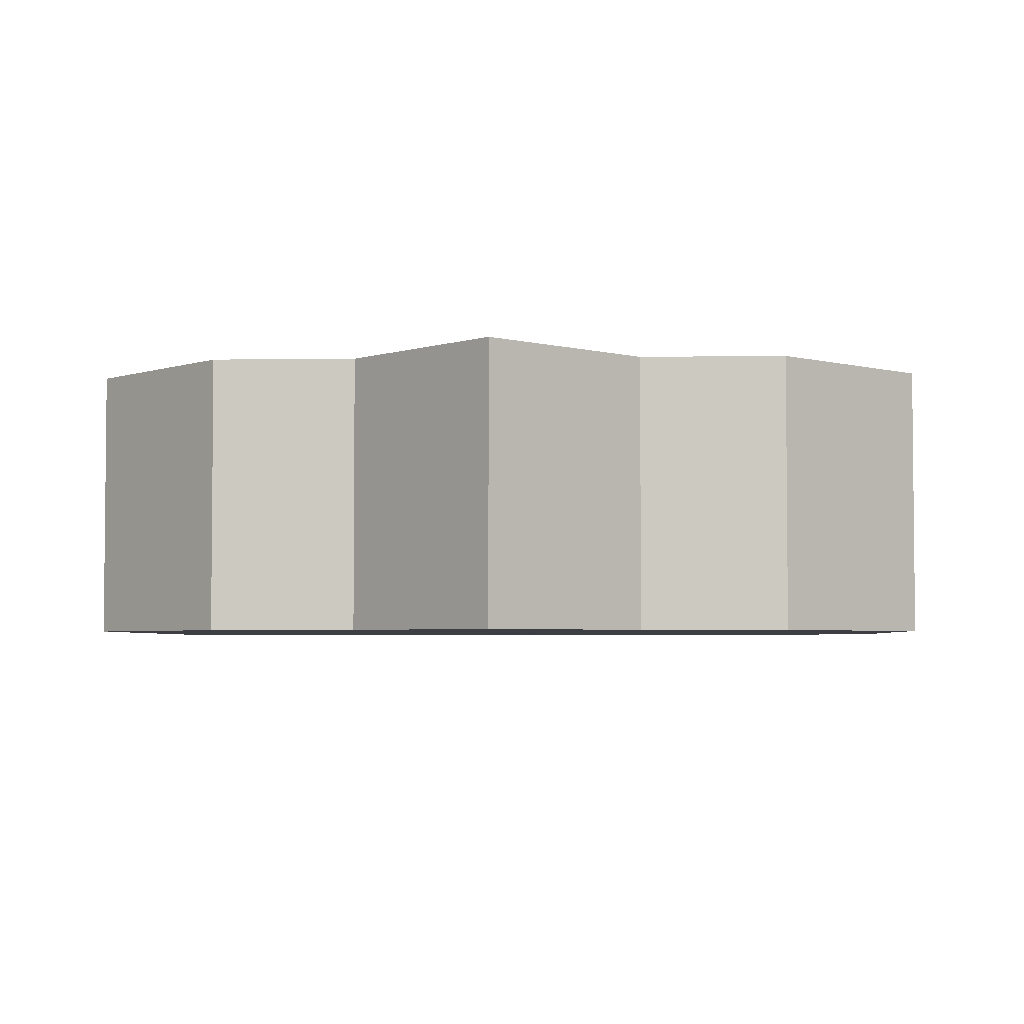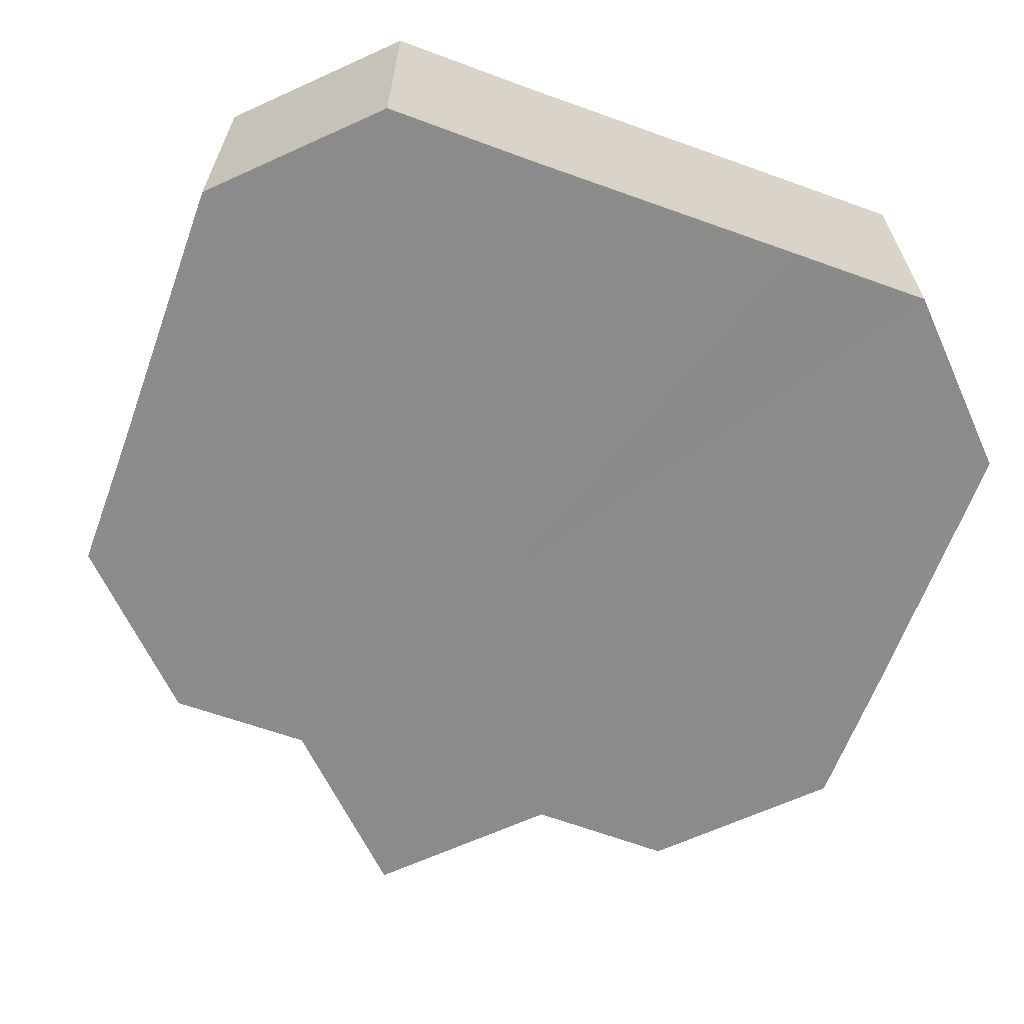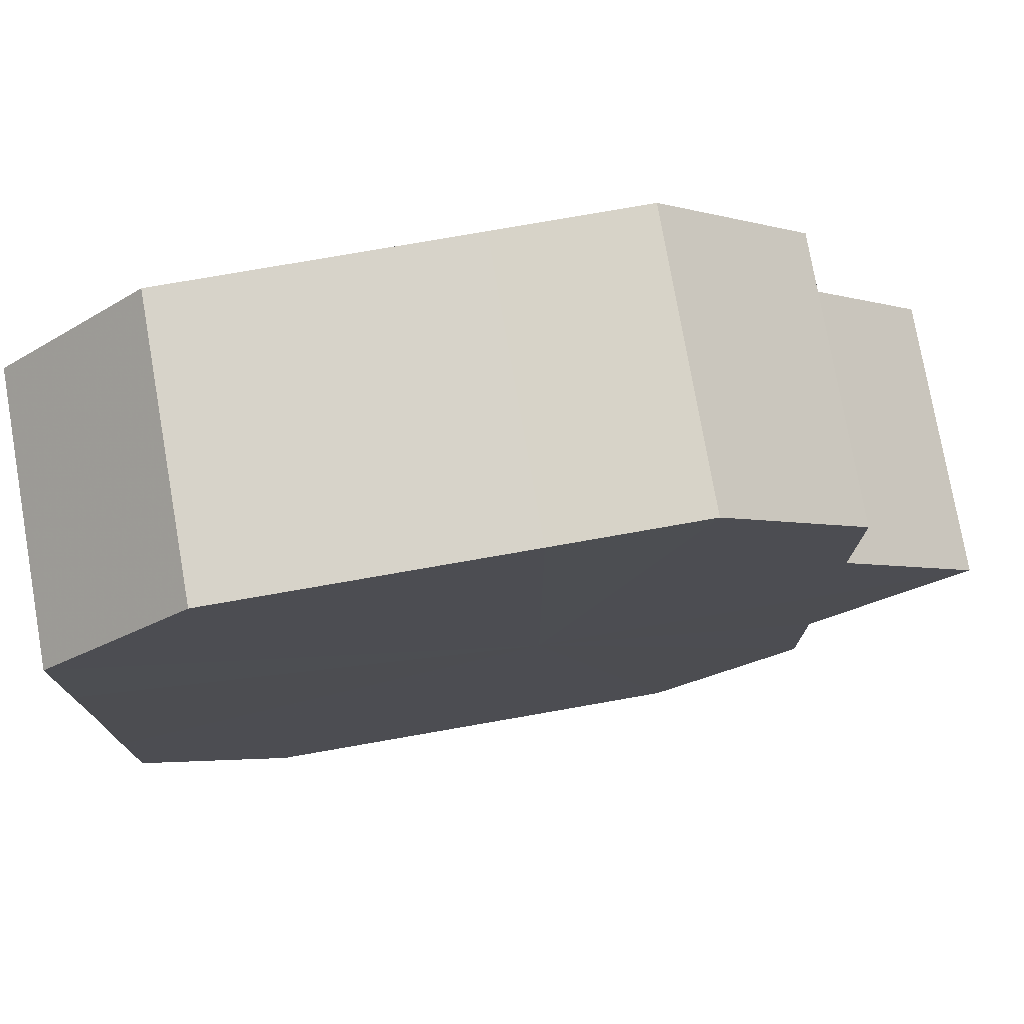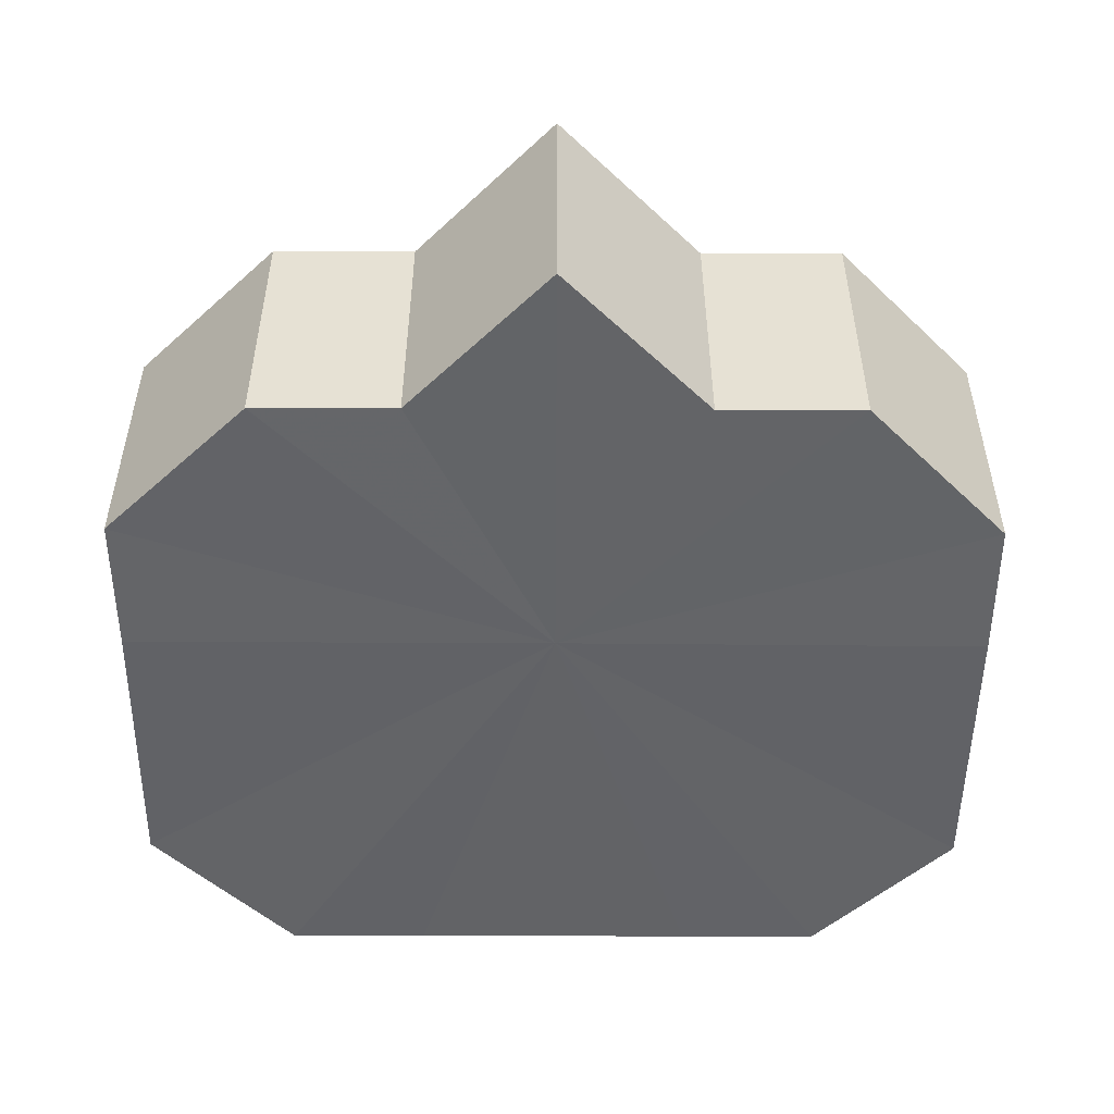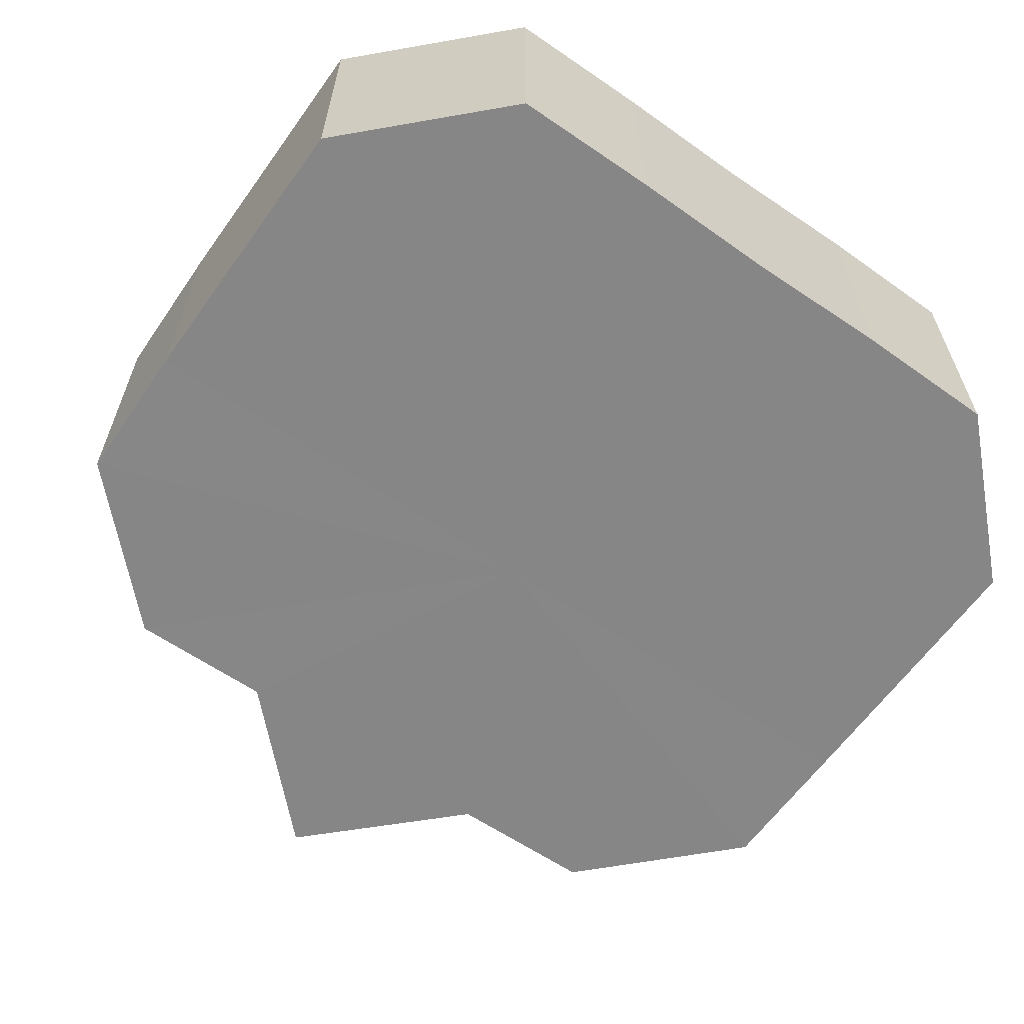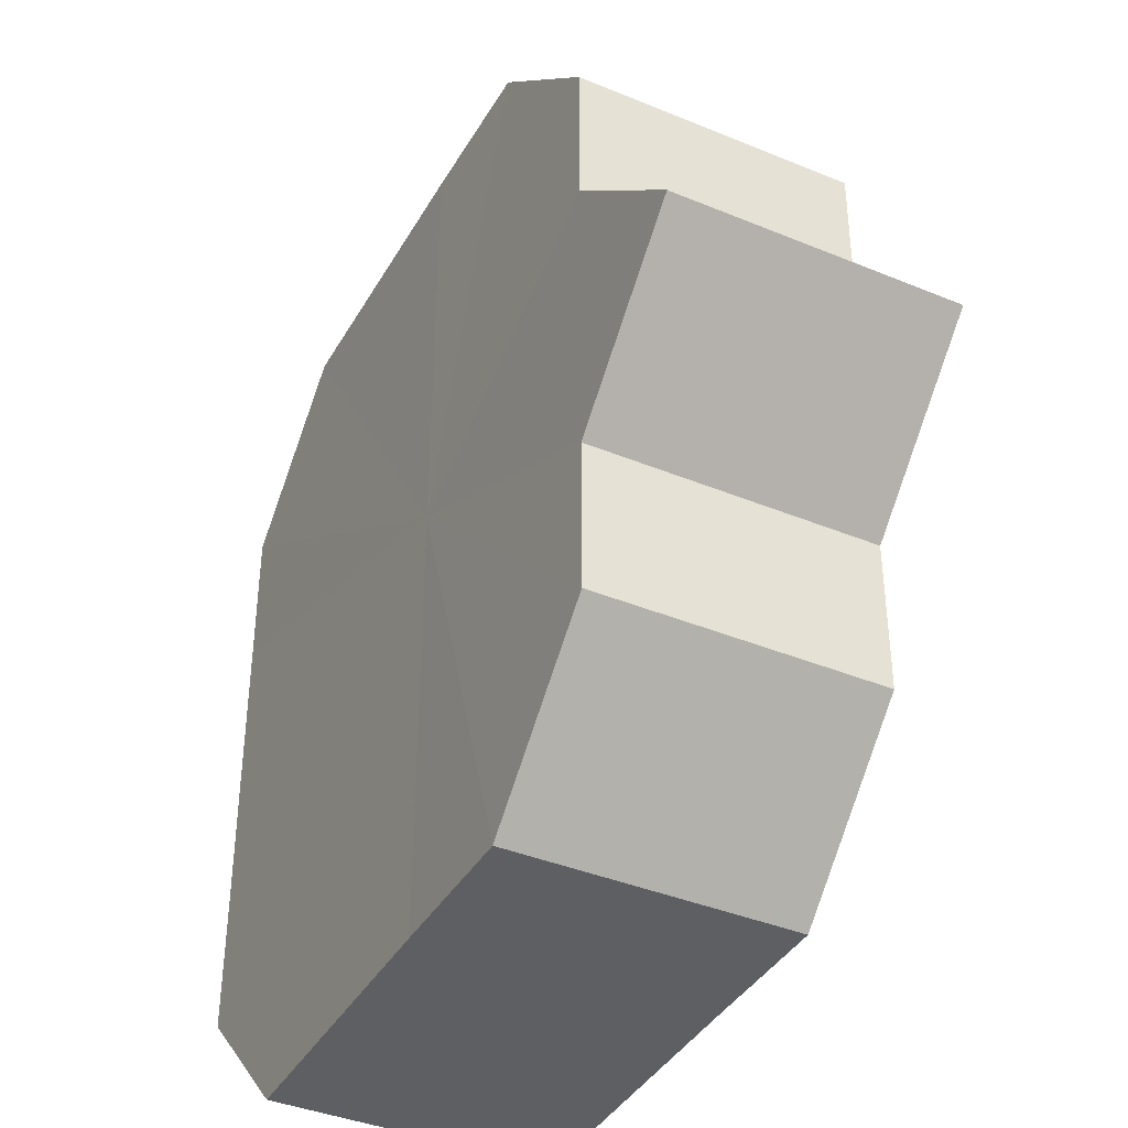
<metadata>
{"format":"obj","ext":"obj","renderer":"f3d","projection":"perspective","resolution":1024,"background":"white","views":[{"elev":-3.7,"azim":92.9,"up":"+Z"},{"elev":-63.9,"azim":-110.1,"up":"+Z"},{"elev":76.4,"azim":-10.0,"up":"+Y"},{"elev":-51.0,"azim":89.6,"up":"+Z"},{"elev":-62.1,"azim":-125.1,"up":"+Z"},{"elev":-39.8,"azim":62.6,"up":"+Y"}]}
</metadata>
<code>
o 3968
v 2198 1858 3.916
v 2198 1858 3.916
v 2198 1858 3.897
v 2198 1858 3.916
v 2198 1858 3.897
v 2198 1858 3.916
v 2198 1858 3.897
v 2198 1858 3.916
v 2198 1858 3.897
v 2198 1858 3.916
v 2198 1858 3.897
v 2198 1858 3.916
v 2198 1858 3.897
v 2198 1858 3.916
v 2198 1858 3.897
v 2198 1858 3.916
v 2198 1858 3.897
v 2198 1858 3.916
v 2198 1858 3.897
v 2198 1858 3.916
v 2198 1858 3.897
v 2198 1858 3.916
v 2198 1858 3.897
v 2198 1858 3.916
v 2198 1858 3.897
v 2198 1858 3.916
v 2198 1858 3.897
v 2198 1858 3.916
v 2198 1858 3.897
v 2198 1858 3.916
v 2198 1858 3.897
v 2198 1858 3.916
v 2198 1858 3.897
v 2198 1858 3.916
v 2198 1858 3.897
v 2198 1858 3.916
v 2198 1858 3.897
v 2198 1858 3.916
v 2198 1858 3.897
v 2198 1858 3.916
v 2198 1858 3.897
v 2198 1858 3.916
v 2198 1858 3.897
v 2198 1858 3.916
v 2198 1858 3.897
v 2198 1858 3.916
v 2198 1858 3.897
v 2198 1858 3.916
v 2198 1858 3.897
v 2198 1858 3.916
v 2198 1858 3.897
v 2198 1858 3.916
v 2198 1858 3.897
v 2198 1858 3.916
v 2198 1858 3.897
v 2198 1858 3.916
v 2198 1858 3.897
v 2198 1858 3.916
v 2198 1858 3.897
v 2198 1858 3.916
v 2198 1858 3.897
v 2198 1858 3.916
v 2198 1858 3.897
v 2198 1858 3.916
v 2198 1858 3.897
v 2198 1858 3.916
v 2198 1858 3.916
v 2198 1858 3.916
v 2198 1858 3.916
v 2198 1858 3.916
v 2198 1858 3.916
v 2198 1858 3.916
v 2198 1858 3.916
v 2198 1858 3.916
v 2198 1858 3.916
v 2198 1858 3.916
v 2198 1858 3.916
v 2198 1858 3.916
v 2198 1858 3.916
v 2198 1858 3.916
v 2198 1858 3.916
v 2198 1858 3.897
v 2198 1858 3.897
v 2198 1858 3.897
v 2198 1858 3.897
v 2198 1858 3.897
v 2198 1858 3.897
v 2198 1858 3.897
v 2198 1858 3.897
v 2198 1858 3.897
v 2198 1858 3.897
v 2198 1858 3.897
v 2198 1858 3.897
v 2198 1858 3.897
v 2198 1858 3.897
v 2198 1858 3.897
v 2198 1858 3.897
v 2198 1858 3.897
f 1 2 3
f 2 4 5
f 6 1 7
f 4 8 9
f 8 10 11
f 12 6 13
f 14 12 15
f 16 14 17
f 18 16 19
f 20 18 21
f 22 20 23
f 24 22 25
f 26 24 27
f 28 26 29
f 30 28 31
f 32 30 33
f 33 34 35
f 35 36 37
f 37 38 39
f 39 40 41
f 41 42 43
f 43 44 45
f 45 46 47
f 47 48 49
f 49 50 51
f 51 52 53
f 53 54 55
f 55 56 57
f 57 58 59
f 59 60 61
f 61 62 63
f 63 64 65
f 66 64 67
f 66 68 64
f 66 67 69
f 66 70 68
f 66 69 71
f 66 72 70
f 66 71 73
f 66 74 72
f 66 73 75
f 66 76 74
f 66 75 77
f 66 78 76
f 66 77 79
f 66 80 78
f 66 79 81
f 66 81 80
f 82 83 84
f 82 85 83
f 82 84 86
f 82 87 85
f 82 86 88
f 82 89 87
f 82 88 90
f 82 91 89
f 82 90 92
f 82 93 91
f 82 92 94
f 82 95 93
f 82 94 96
f 82 97 95
f 82 96 98
f 82 98 97

</code>
